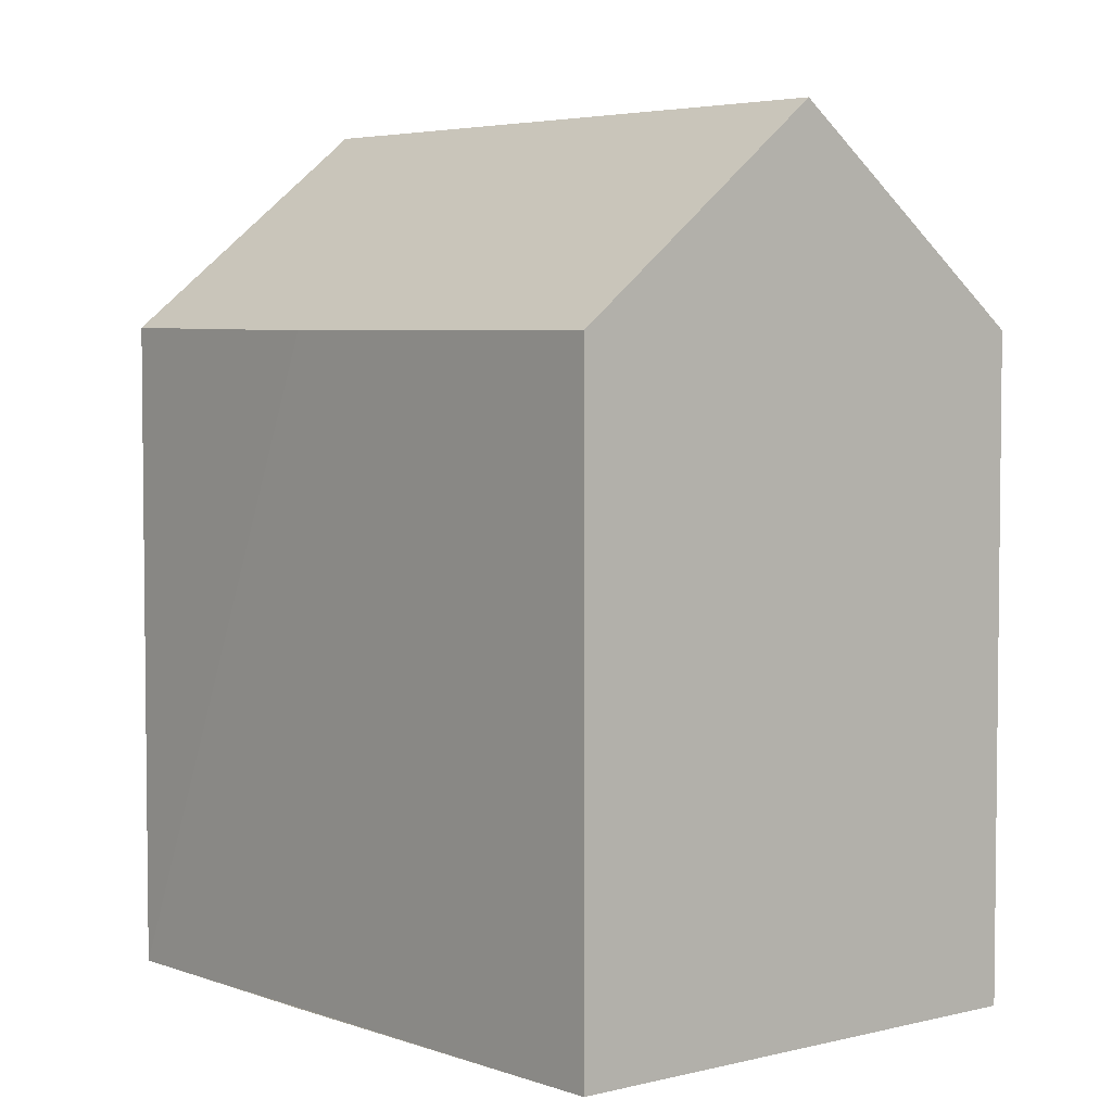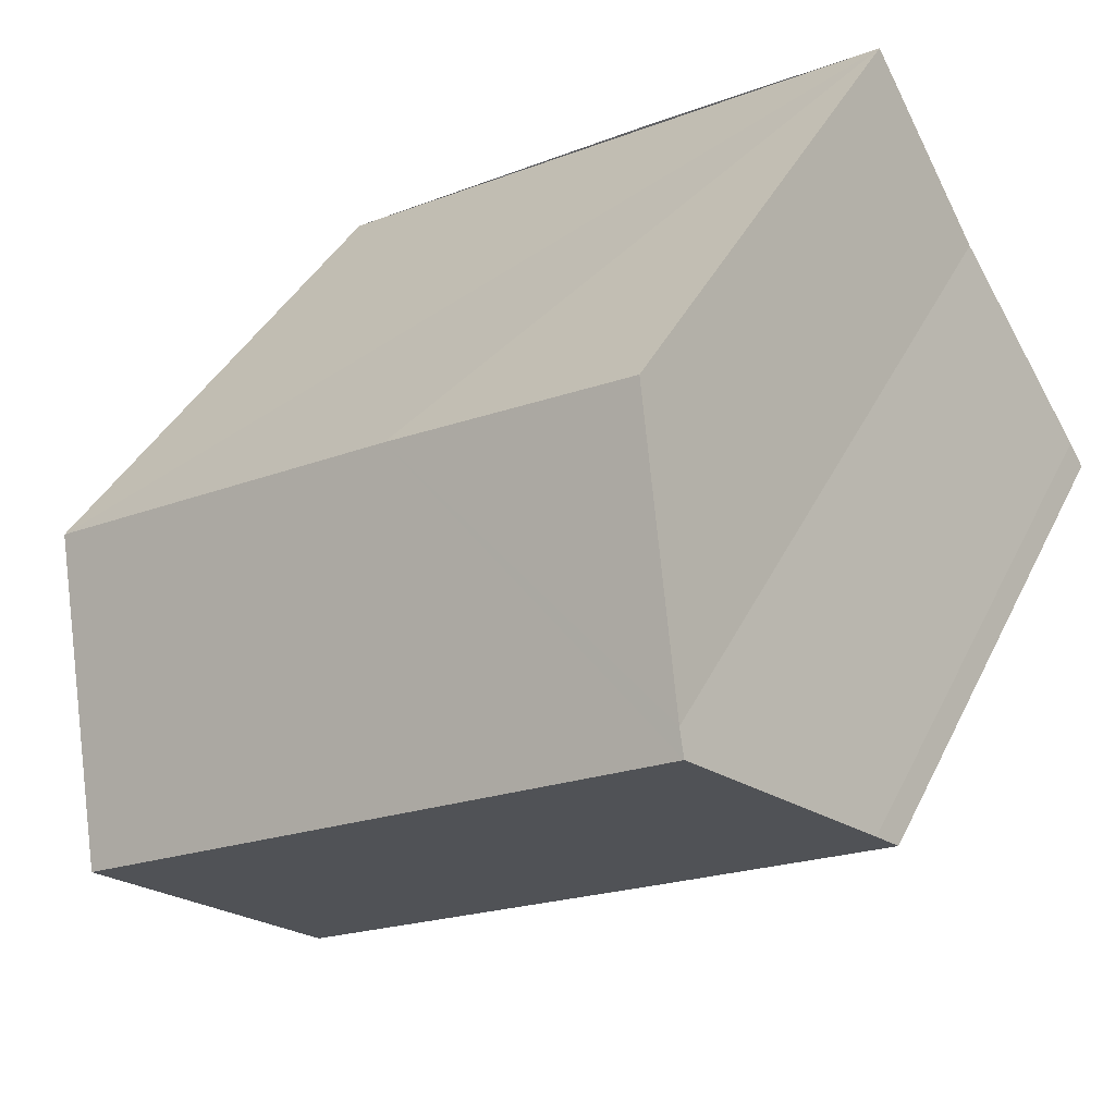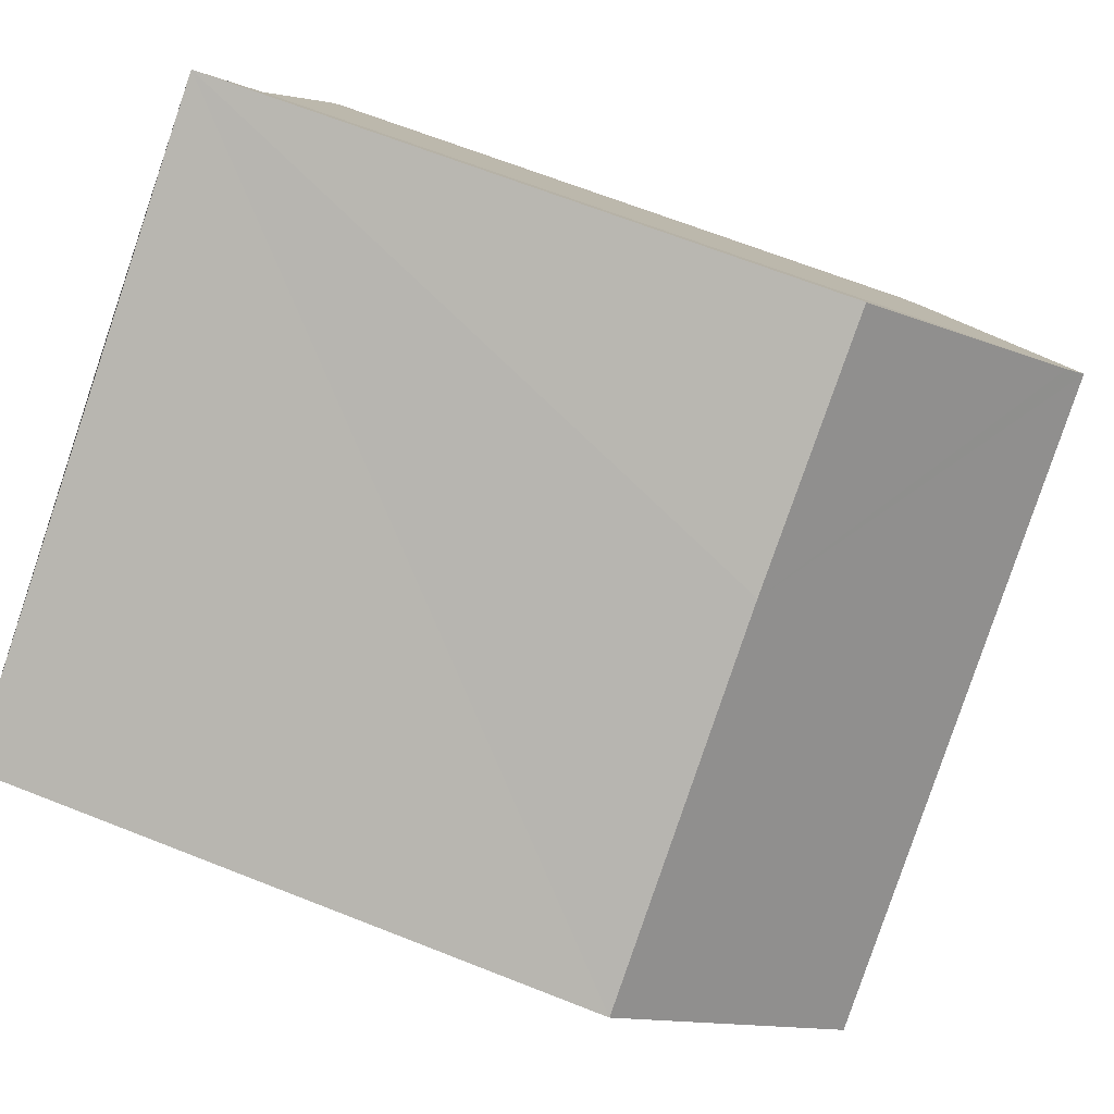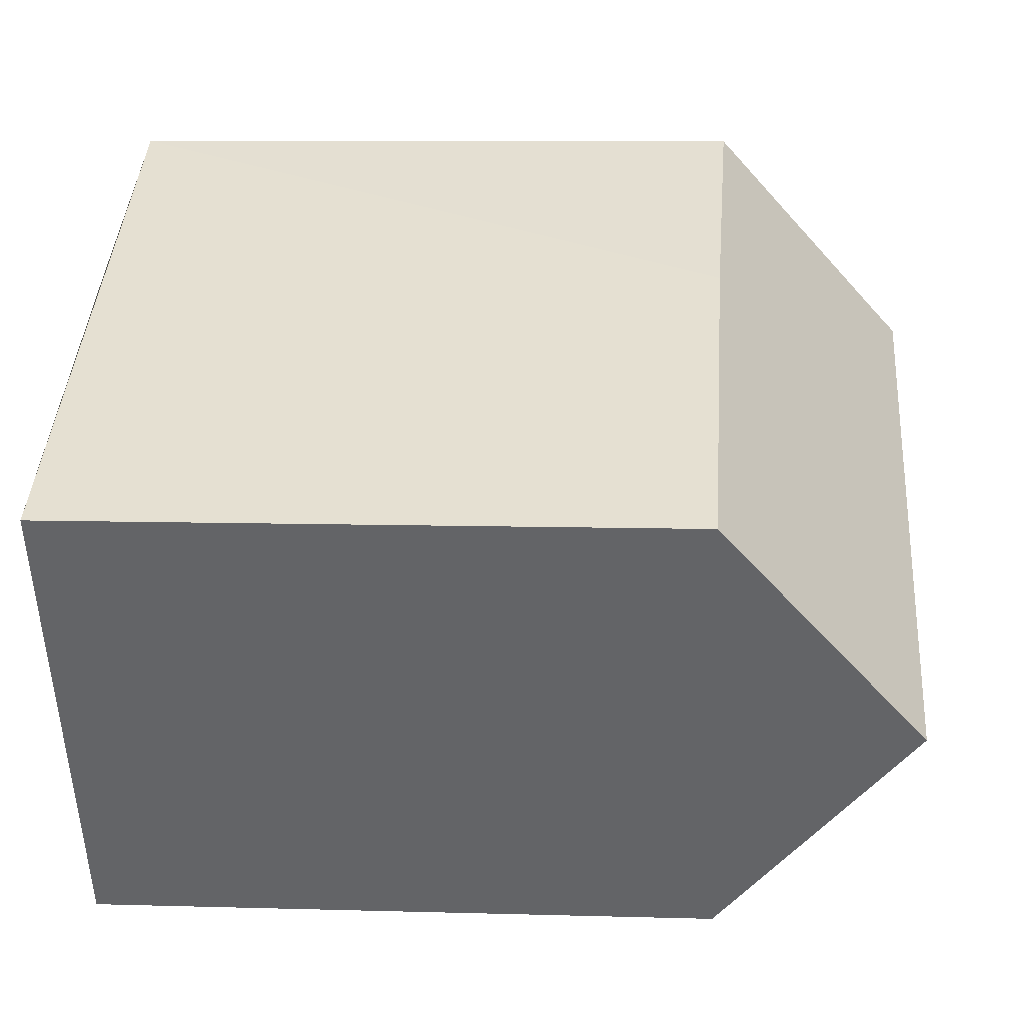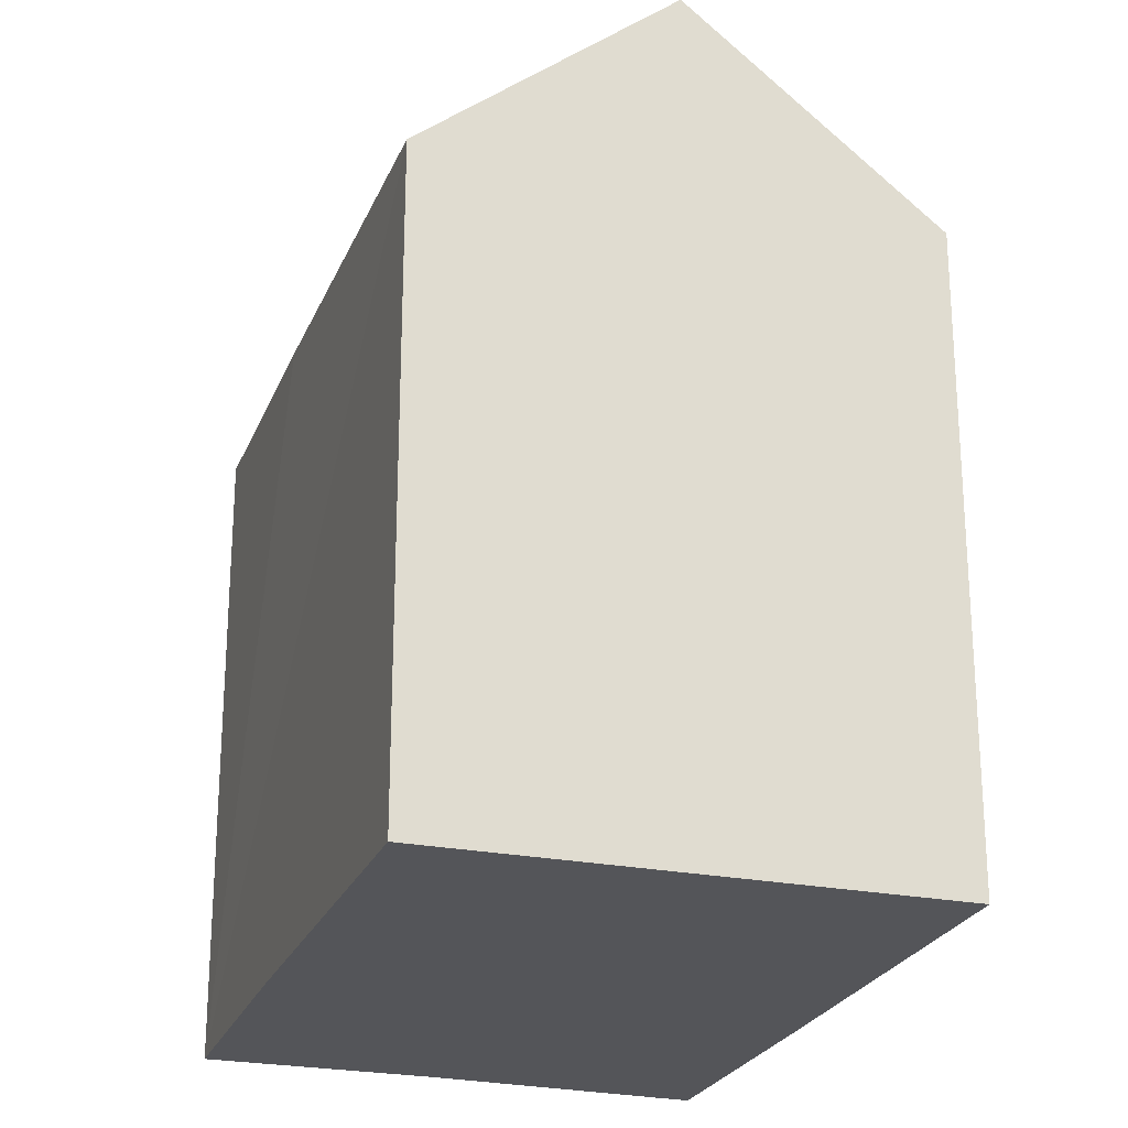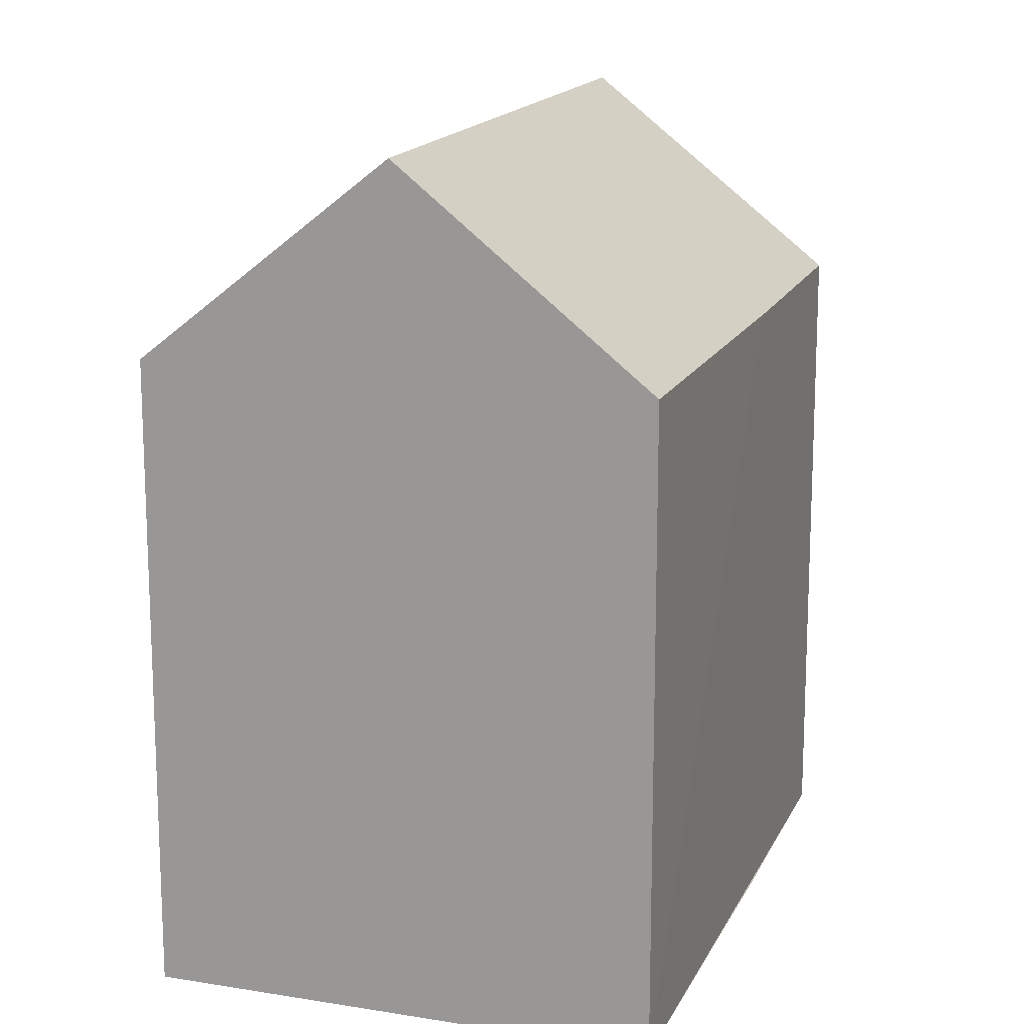
<metadata>
{"format":"obj","ext":"obj","renderer":"f3d","projection":"perspective","resolution":1024,"background":"white","views":[{"elev":4.4,"azim":79.6,"up":"+Y"},{"elev":36.9,"azim":-156.9,"up":"+Z"},{"elev":67.1,"azim":111.6,"up":"+Z"},{"elev":9.0,"azim":94.4,"up":"+Z"},{"elev":-24.6,"azim":101.3,"up":"+Y"},{"elev":15.8,"azim":138.3,"up":"+Y"}]}
</metadata>
<code>
v  22.06 17.48 2.009
v  13.13 16.93 7.989
v  22.41 16.92 2.626
v  19.11 22.28 -3.273
v  3.516 22.28 5.758
v  3.814 21.83 6.243
v  6.754 17.02 11.56
v  8.761 16.91 -5.106
v  15.82 16.93 -9.161
v  6.226 16.9 -3.649
v  0 16.93 1.037e-15
v  0.392 17.55 0.671
v  0.392 -4.109e-17 0.671
v  0 0 0
v  3.814 -3.823e-16 6.243
v  3.516 -3.526e-16 5.758
v  6.754 -7.077e-16 11.56
v  22.41 -1.608e-16 2.626
v  13.13 -4.892e-16 7.989
v  22.06 -1.23e-16 2.009
v  15.82 5.609e-16 -9.161
v  19.11 2.004e-16 -3.273
v  6.9 16.9 -4.037
v  8.761 3.127e-16 -5.106
v  6.9 2.472e-16 -4.037
v  6.226 2.234e-16 -3.649
g defaultobject
f 1 2 3
f 2 1 4
f 2 4 5
f 2 5 6
f 2 6 7
f 8 4 9
f 4 8 5
f 5 8 10
f 5 10 11
f 5 11 12
f 11 13 12
f 13 11 14
f 12 6 5
f 6 12 15
f 15 12 13
f 15 13 16
f 15 7 6
f 7 15 17
f 17 2 7
f 2 17 3
f 3 17 18
f 18 17 19
f 1 9 4
f 9 1 3
f 9 3 18
f 9 18 20
f 9 20 21
f 21 20 22
f 21 8 9
f 8 21 23
f 23 21 10
f 10 21 11
f 11 21 14
f 14 21 24
f 14 24 25
f 14 25 26
f 19 20 18
f 20 19 22
f 22 19 17
f 22 17 21
f 21 17 15
f 21 15 24
f 24 15 16
f 24 16 13
f 24 13 25
f 25 13 26
f 26 13 14

</code>
